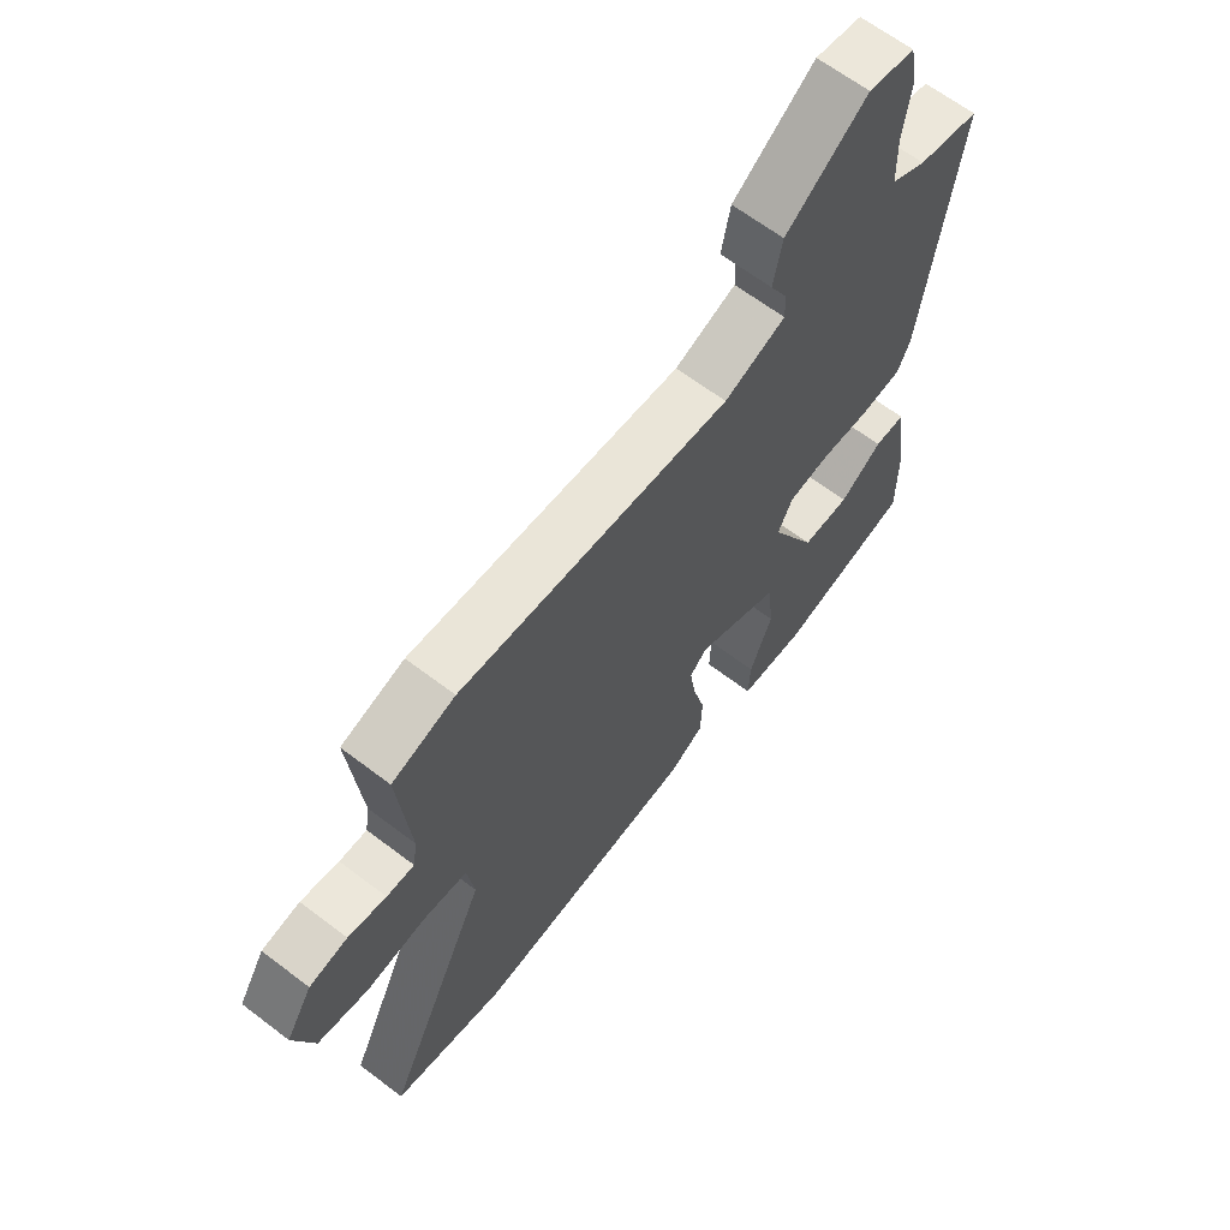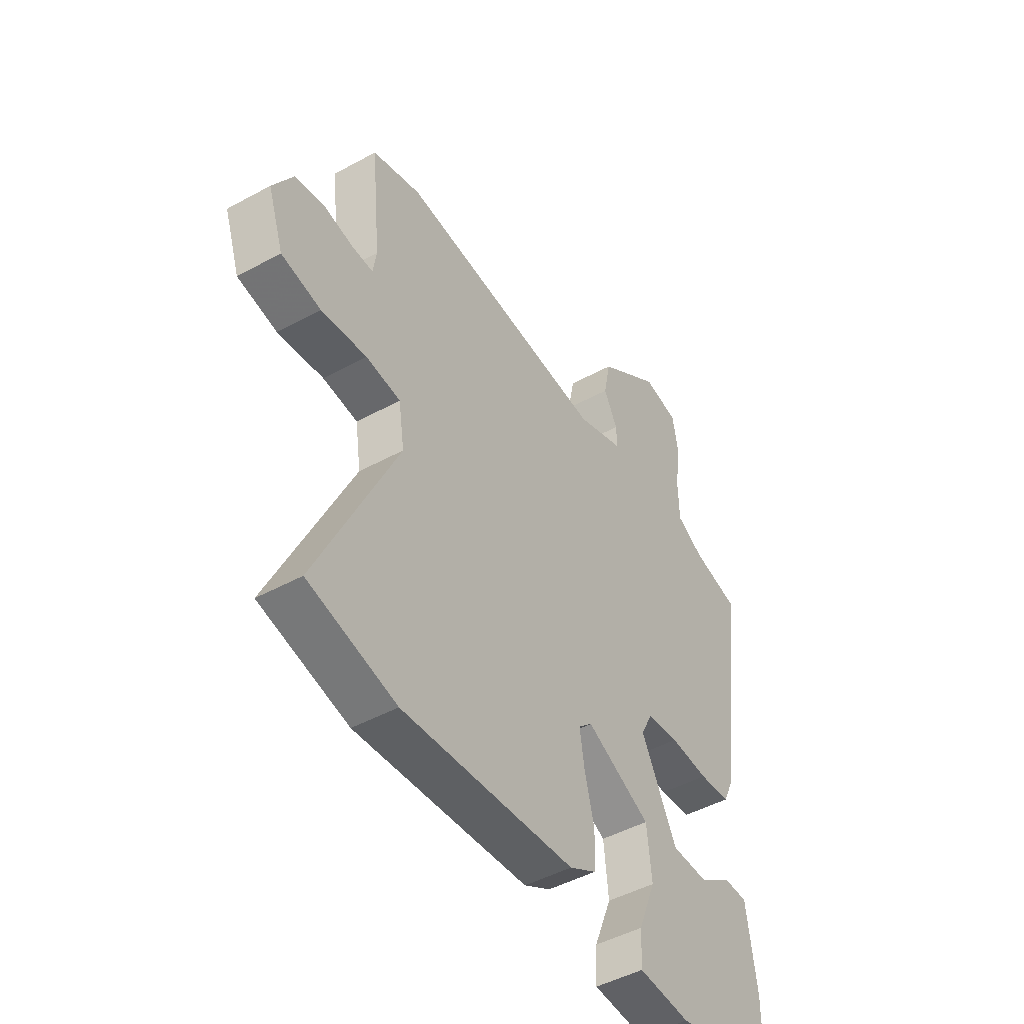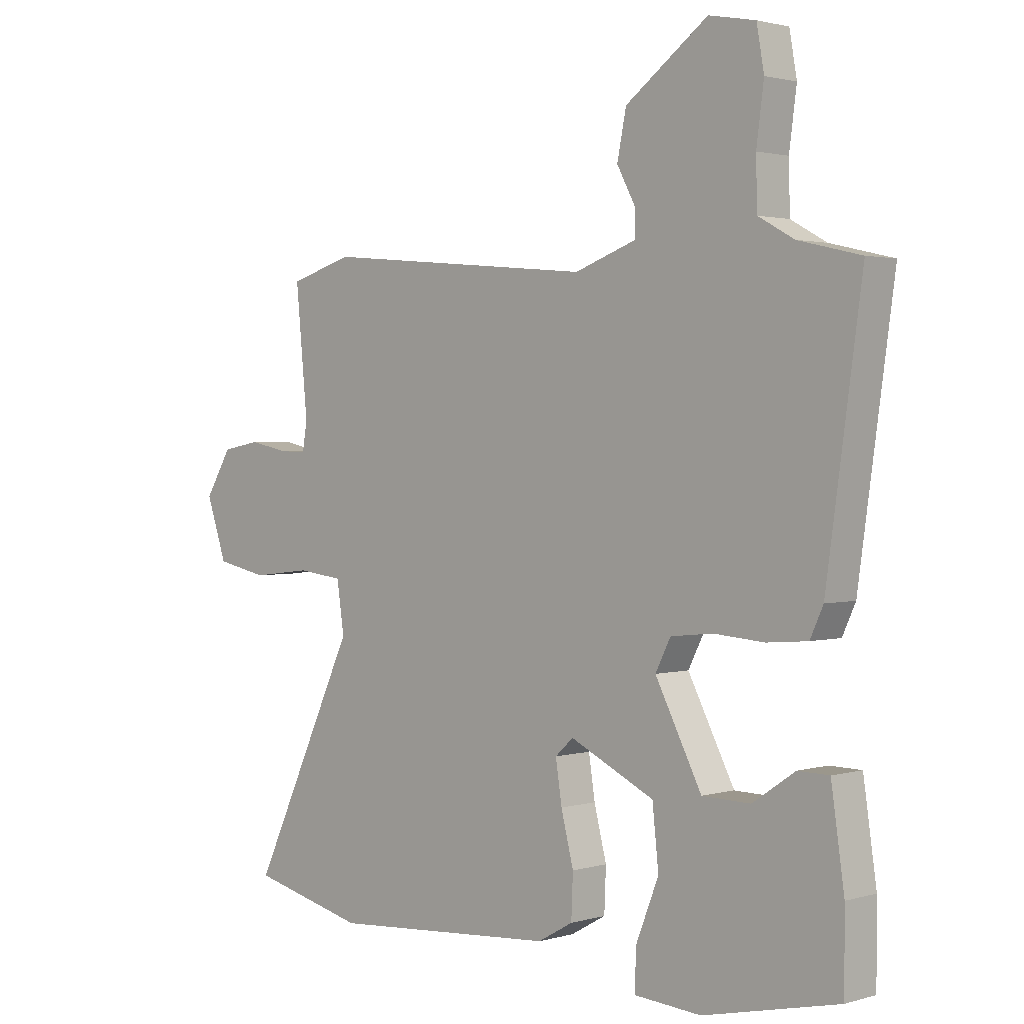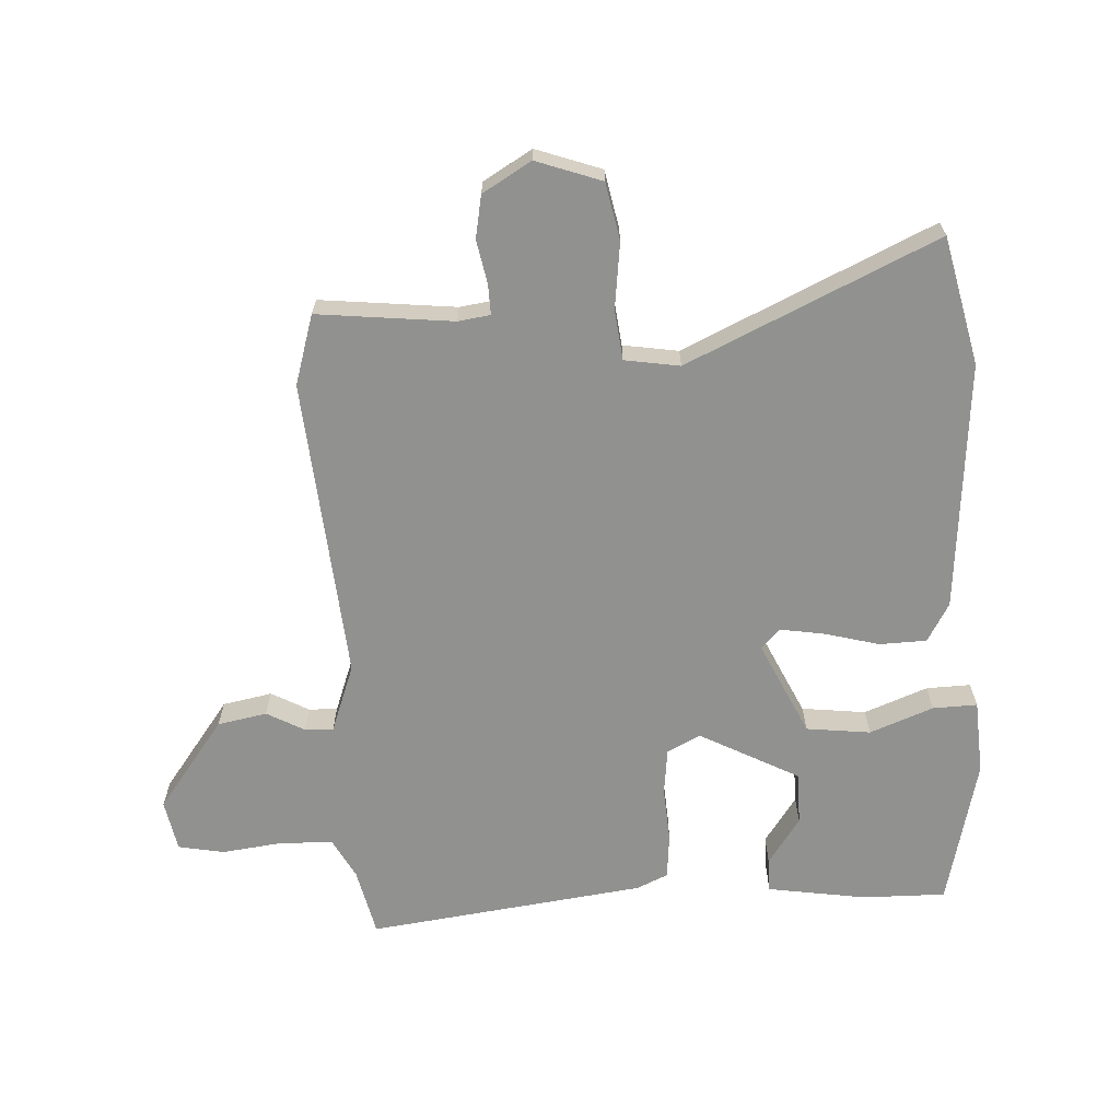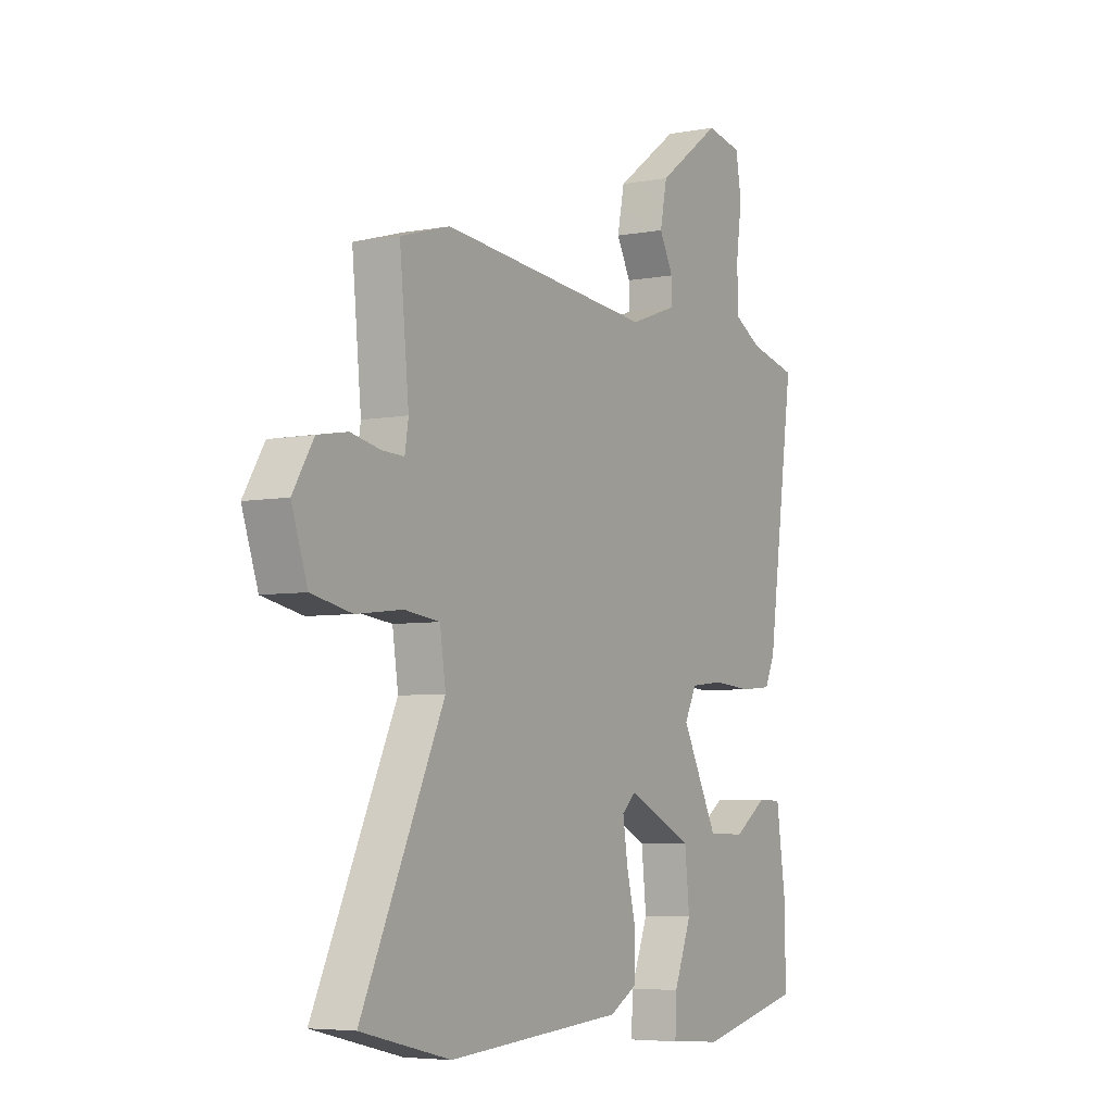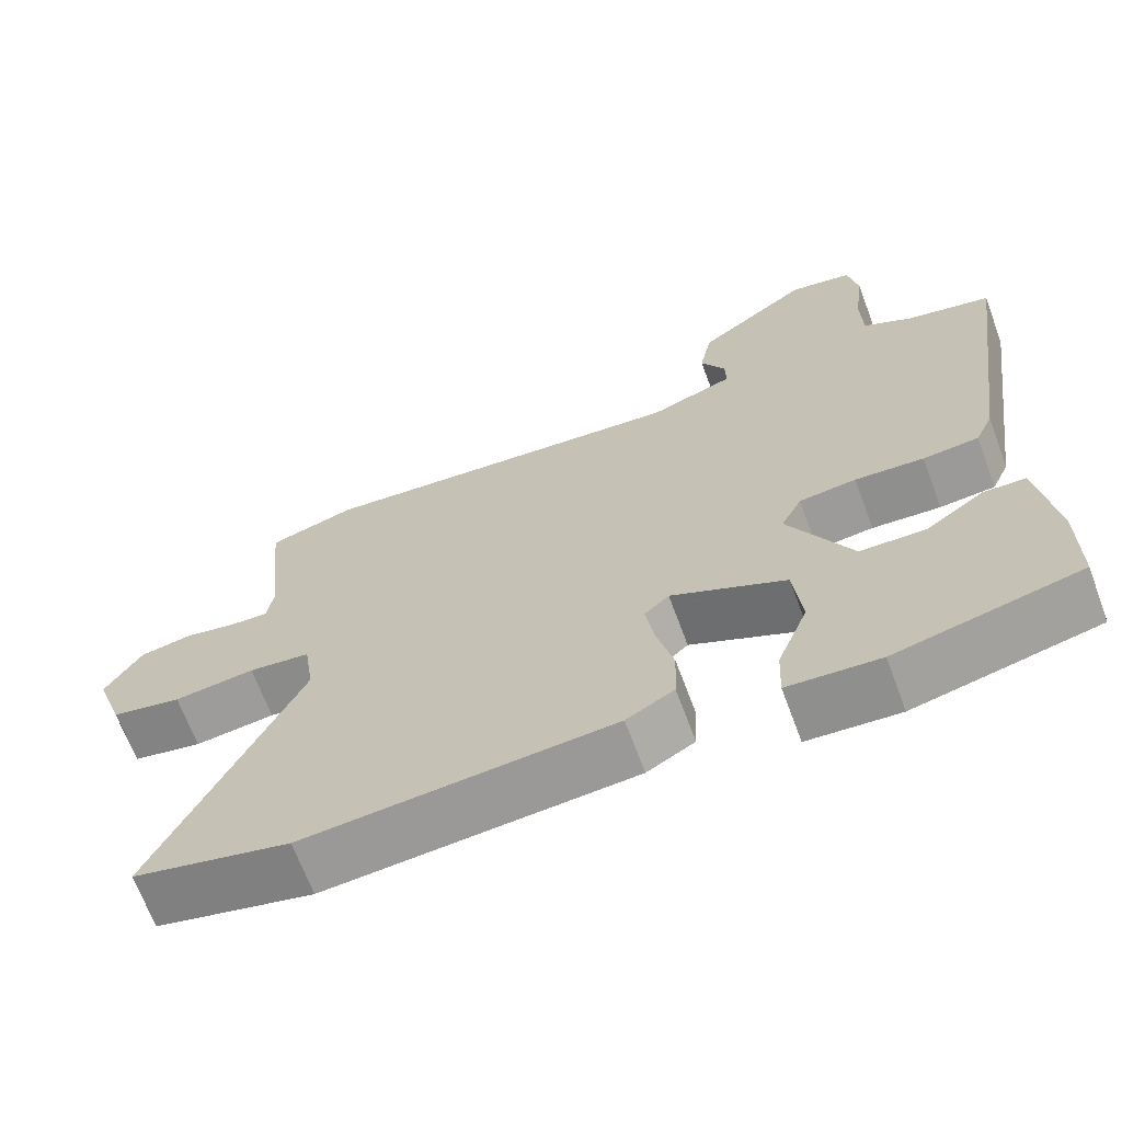
<metadata>
{"format":"obj","ext":"obj","renderer":"f3d","projection":"perspective","resolution":1024,"background":"white","views":[{"elev":64.6,"azim":127.5,"up":"+Z"},{"elev":-46.8,"azim":121.9,"up":"+Z"},{"elev":1.8,"azim":-136.0,"up":"+Z"},{"elev":-65.9,"azim":92.5,"up":"+Y"},{"elev":-5.4,"azim":120.4,"up":"+Z"},{"elev":-67.3,"azim":-159.6,"up":"+Z"}]}
</metadata>
<code>
v 0.645 0.07 -0.465
v 0.442 0.07 -0.514
v 0.042 0.07 -0.485
v -0.02 0.07 -0.45
v -0.023 0.07 -0.375
v -0.001 0.07 -0.288
v 0.01 0.07 -0.216
v -0.022 0.07 -0.187
v -0.171 0.07 -0.259
v -0.182 0.07 -0.362
v -0.142 0.07 -0.463
v -0.139 0.07 -0.534
v -0.258 0.07 -0.543
v -0.496 0.07 -0.489
v -0.496 0.07 -0.356
v -0.473 0.07 -0.197
v -0.418 0.07 -0.196
v -0.343 0.07 -0.247
v -0.258 0.07 -0.245
v -0.176 0.07 -0.086
v -0.203 0.07 -0.033
v -0.277 0.07 -0.025
v -0.366 0.07 -0.032
v -0.438 0.07 -0.026
v -0.461 0.07 0.024
v -0.523 0.07 0.467
v -0.413 0.07 0.493
v -0.35 0.07 0.528
v -0.348 0.07 0.612
v -0.361 0.07 0.709
v -0.348 0.07 0.783
v -0.266 0.07 0.799
v -0.121 0.07 0.693
v -0.105 0.07 0.614
v -0.137 0.07 0.554
v -0.138 0.07 0.508
v -0.029 0.07 0.469
v 0.453 0.07 0.514
v 0.565 0.07 0.481
v 0.544 0.07 0.264
v 0.552 0.07 0.213
v 0.601 0.07 0.215
v 0.669 0.07 0.229
v 0.737 0.07 0.217
v 0.784 0.07 0.14
v 0.748 0.07 0.035
v 0.657 0.07 0.016
v 0.552 0.07 0.028
v 0.472 0.07 0.018
v 0.459 0.07 -0.07
v 0.645 0 -0.465
v 0.442 0 -0.514
v 0.042 0 -0.485
v -0.02 0 -0.45
v -0.023 0 -0.375
v -0.001 0 -0.288
v 0.01 0 -0.216
v -0.022 0 -0.187
v -0.171 0 -0.259
v -0.182 0 -0.362
v -0.142 0 -0.463
v -0.139 0 -0.534
v -0.258 0 -0.543
v -0.496 0 -0.489
v -0.496 0 -0.356
v -0.473 0 -0.197
v -0.418 0 -0.196
v -0.343 0 -0.247
v -0.258 0 -0.245
v -0.176 0 -0.086
v -0.203 0 -0.033
v -0.277 0 -0.025
v -0.366 0 -0.032
v -0.438 0 -0.026
v -0.461 0 0.024
v -0.523 0 0.467
v -0.413 0 0.493
v -0.35 0 0.528
v -0.348 0 0.612
v -0.361 0 0.709
v -0.348 0 0.783
v -0.266 0 0.799
v -0.121 0 0.693
v -0.105 0 0.614
v -0.137 0 0.554
v -0.138 0 0.508
v -0.029 0 0.469
v 0.453 0 0.514
v 0.565 0 0.481
v 0.544 0 0.264
v 0.552 0 0.213
v 0.601 0 0.215
v 0.669 0 0.229
v 0.737 0 0.217
v 0.784 0 0.14
v 0.748 0 0.035
v 0.657 0 0.016
v 0.552 0 0.028
v 0.472 0 0.018
v 0.459 0 -0.07
f 45 46 47 48
f 45 48 49
f 42 43 44 45
f 41 42 45 49
f 40 41 49
f 37 38 39 40
f 37 40 49
f 36 37 49 50
f 32 33 34 35
f 32 35 36
f 29 30 31 32
f 28 29 32 36
f 27 28 36 50
f 22 23 24 25
f 21 22 25 26
f 15 16 17 18
f 15 18 19
f 14 15 19
f 13 14 19
f 10 11 12 13
f 9 10 13 19
f 8 9 19 20
f 3 4 5 6
f 3 6 7
f 2 3 7
f 1 2 7 8
f 21 26 27 50
f 20 21 50
f 1 8 20 50
f 98 97 96 95
f 99 98 95
f 95 94 93 92
f 99 95 92 91
f 99 91 90
f 90 89 88 87
f 99 90 87
f 100 99 87 86
f 85 84 83 82
f 86 85 82
f 82 81 80 79
f 86 82 79 78
f 100 86 78 77
f 75 74 73 72
f 76 75 72 71
f 68 67 66 65
f 69 68 65
f 69 65 64
f 69 64 63
f 63 62 61 60
f 69 63 60 59
f 70 69 59 58
f 56 55 54 53
f 57 56 53
f 57 53 52
f 58 57 52 51
f 100 77 76 71
f 100 71 70
f 100 70 58 51
f 1 51 52 2
f 2 52 53 3
f 3 53 54 4
f 4 54 55 5
f 5 55 56 6
f 6 56 57 7
f 7 57 58 8
f 8 58 59 9
f 9 59 60 10
f 10 60 61 11
f 11 61 62 12
f 12 62 63 13
f 13 63 64 14
f 14 64 65 15
f 15 65 66 16
f 16 66 67 17
f 17 67 68 18
f 18 68 69 19
f 19 69 70 20
f 20 70 71 21
f 21 71 72 22
f 22 72 73 23
f 23 73 74 24
f 24 74 75 25
f 25 75 76 26
f 26 76 77 27
f 27 77 78 28
f 28 78 79 29
f 29 79 80 30
f 30 80 81 31
f 31 81 82 32
f 32 82 83 33
f 33 83 84 34
f 34 84 85 35
f 35 85 86 36
f 36 86 87 37
f 37 87 88 38
f 38 88 89 39
f 39 89 90 40
f 40 90 91 41
f 41 91 92 42
f 42 92 93 43
f 43 93 94 44
f 44 94 95 45
f 45 95 96 46
f 46 96 97 47
f 47 97 98 48
f 48 98 99 49
f 49 99 100 50
f 50 100 51 1

</code>
